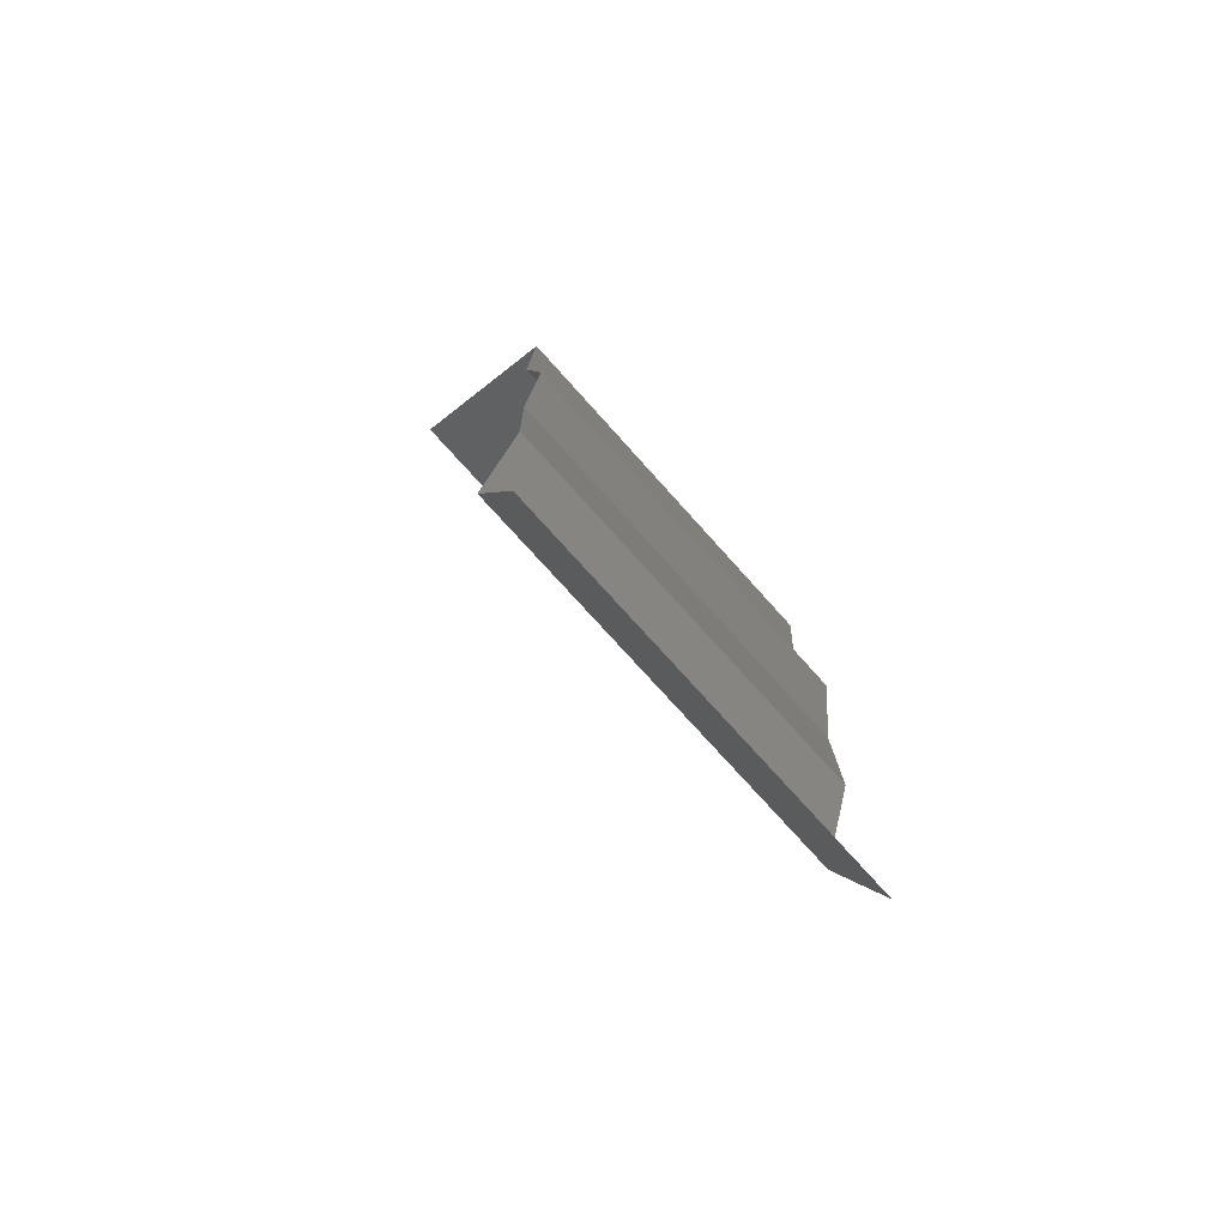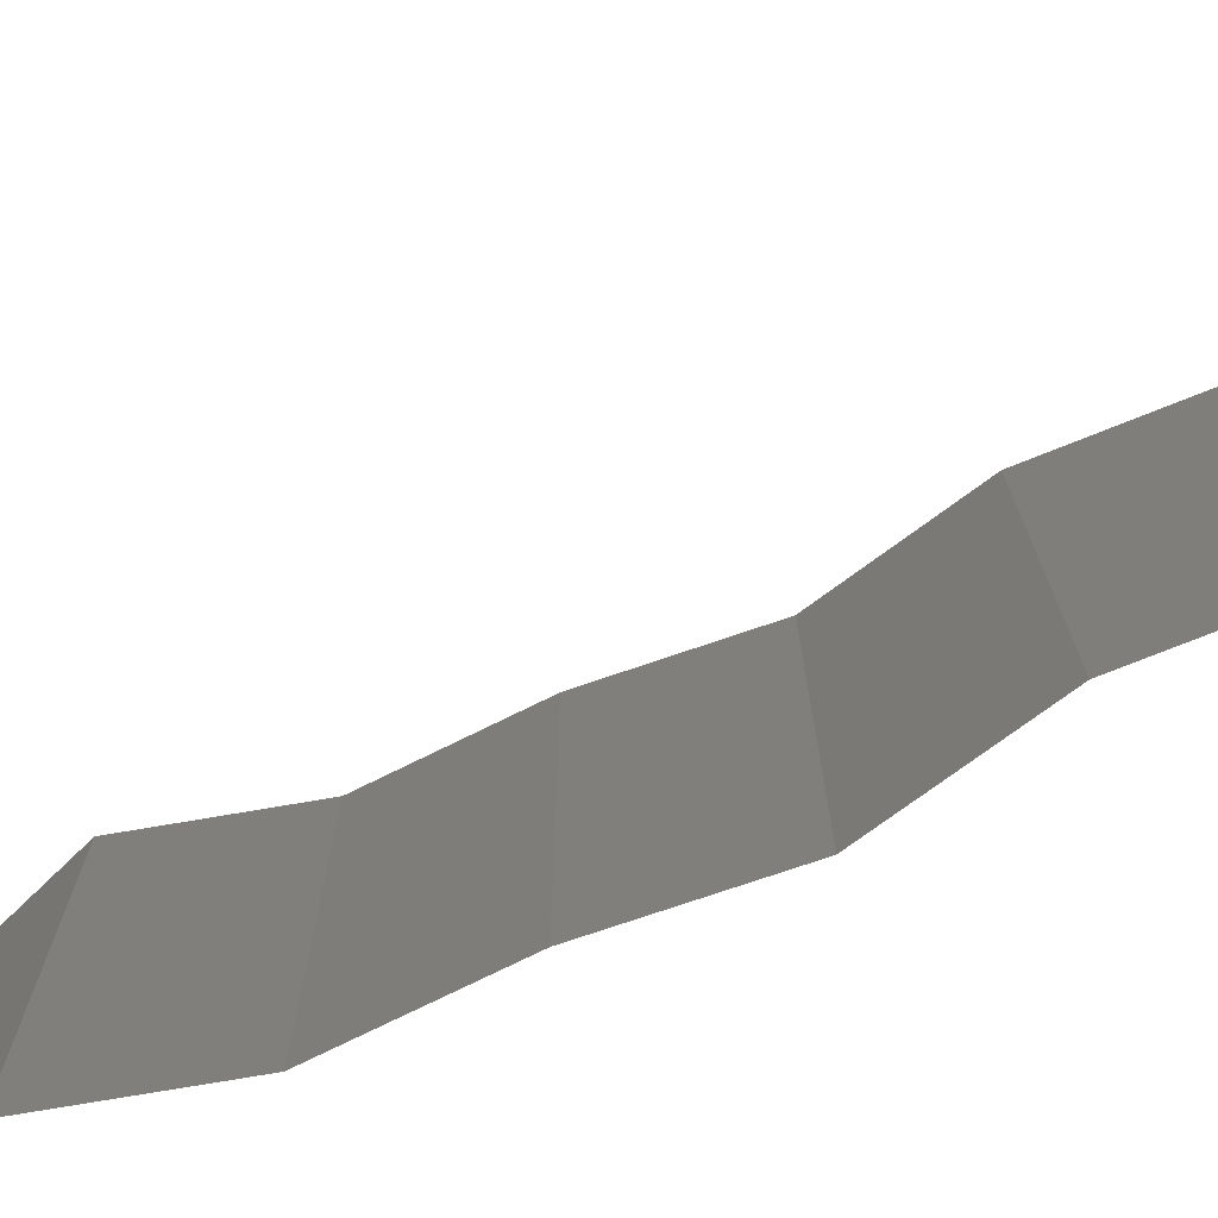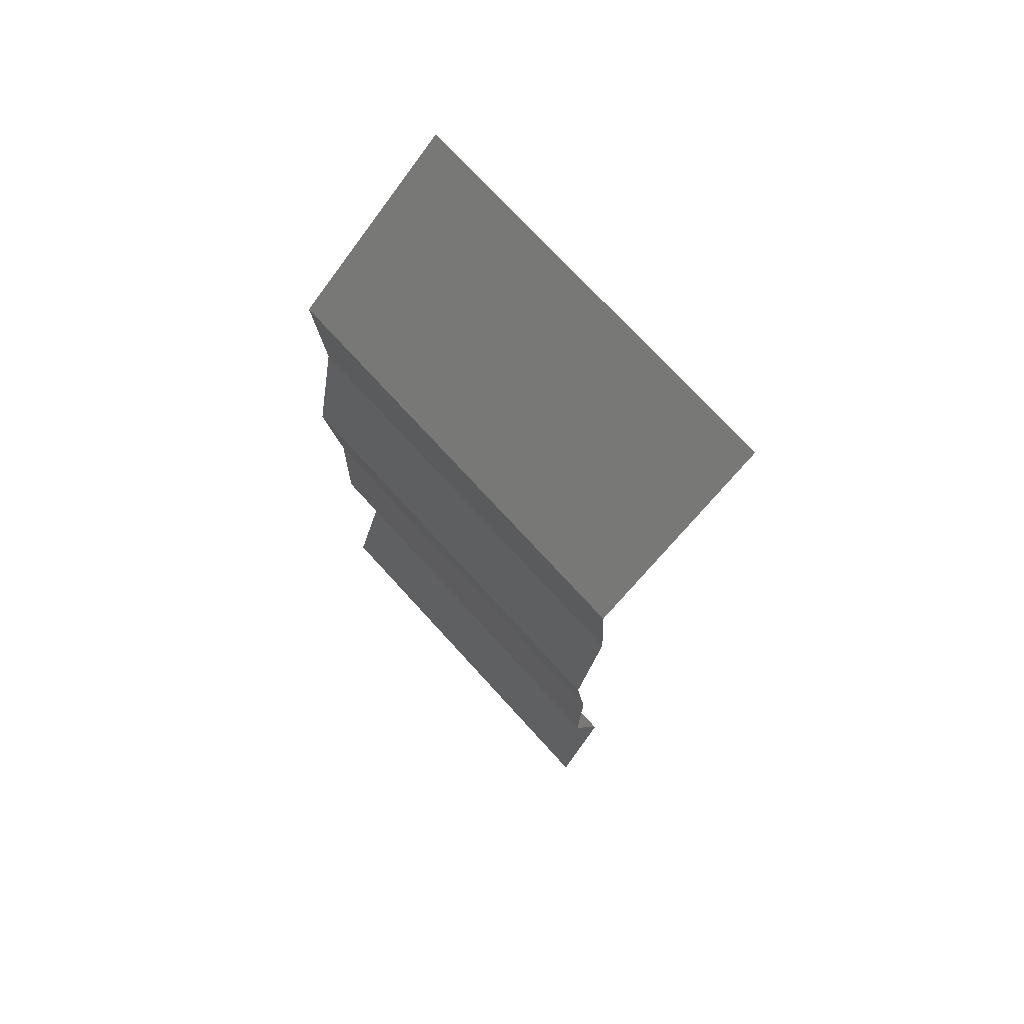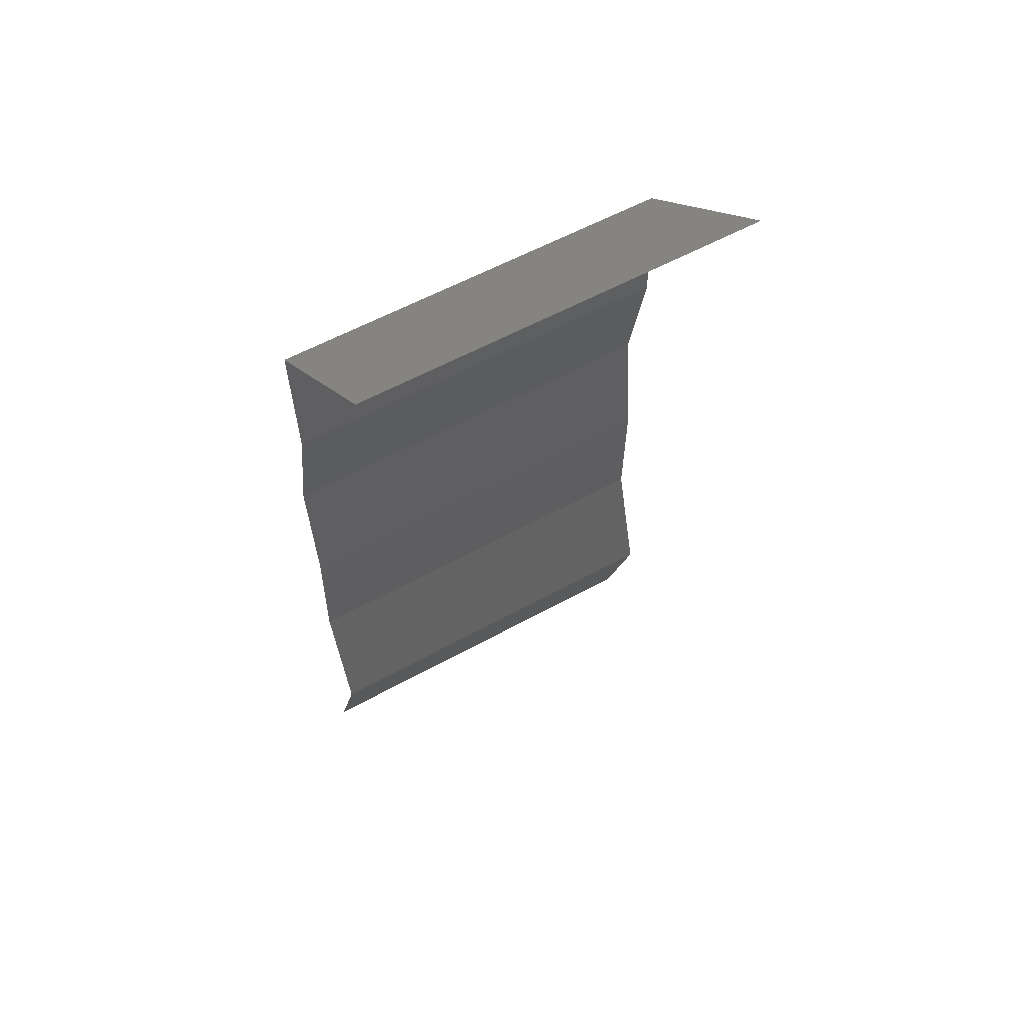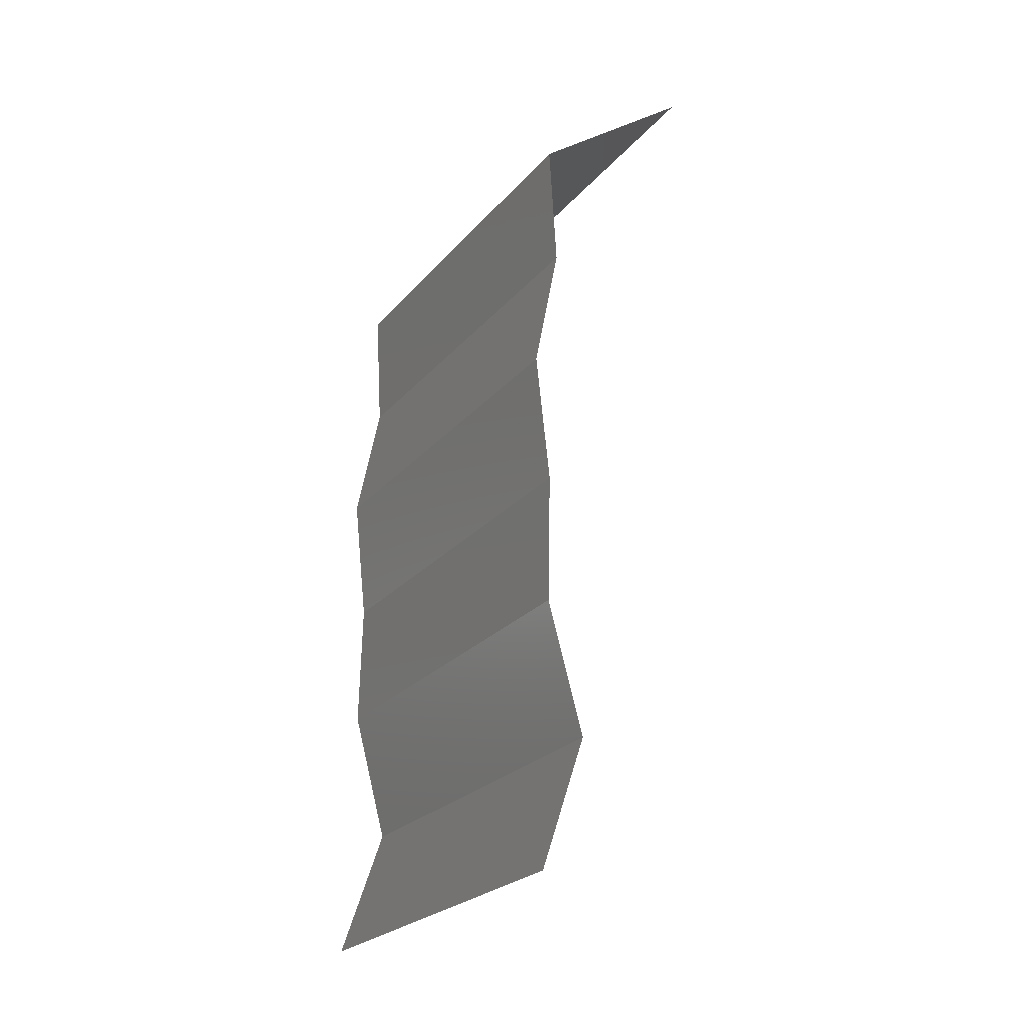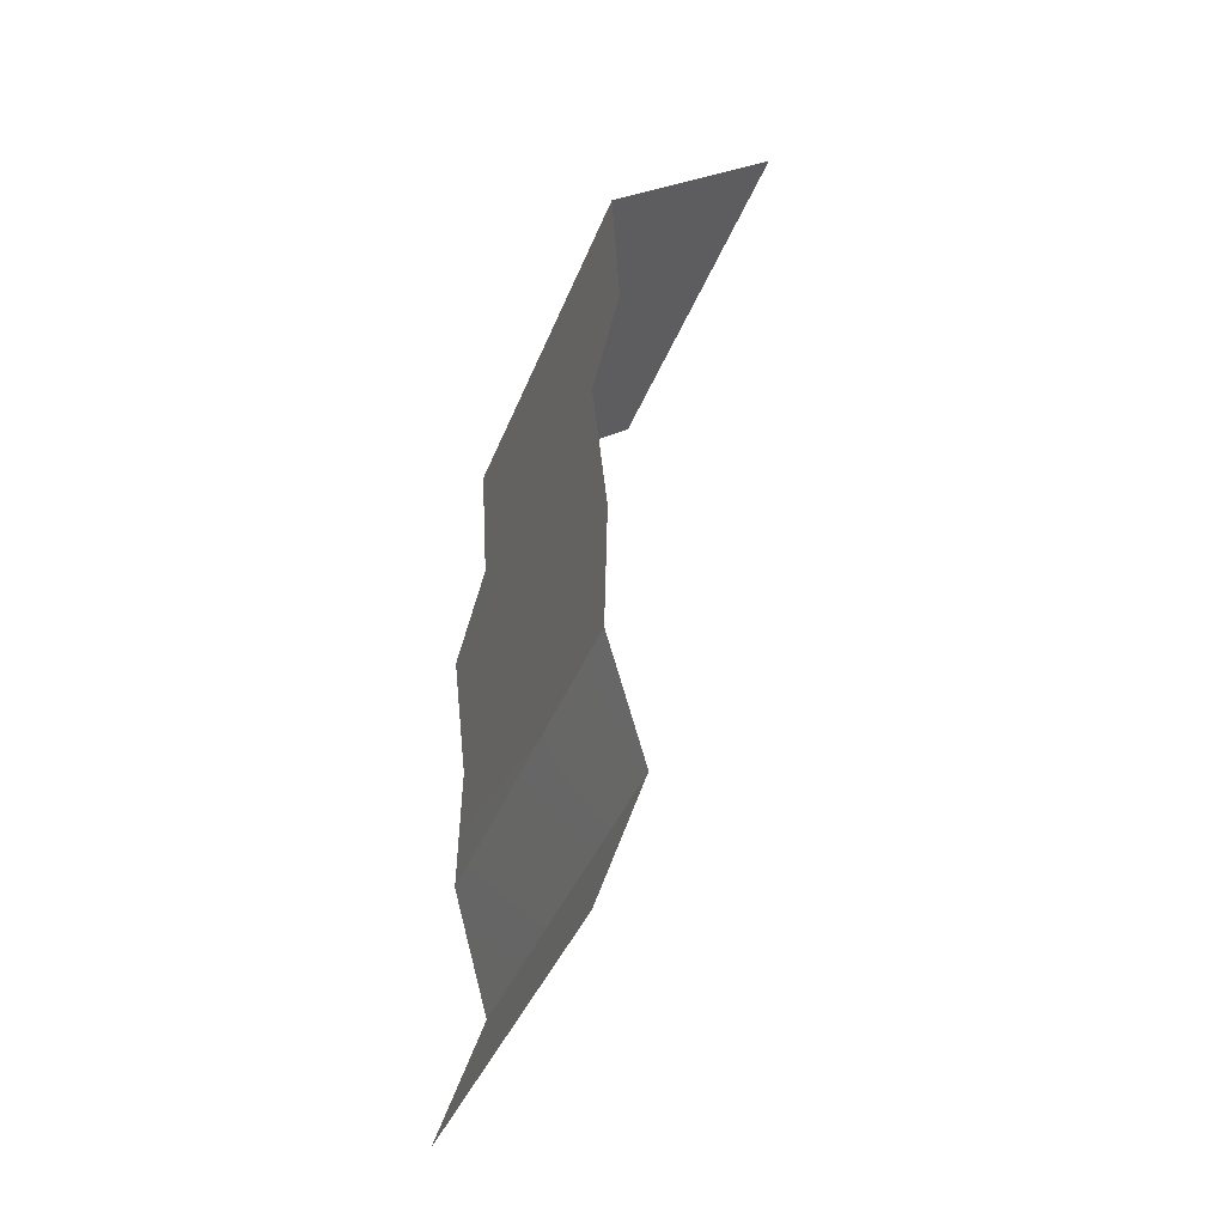
<metadata>
{"format":"stl","ext":"stl","renderer":"f3d","projection":"perspective","resolution":1024,"background":"white","views":[{"elev":-74.8,"azim":-138.1,"up":"+Y"},{"elev":-75.4,"azim":115.1,"up":"+Z"},{"elev":72.8,"azim":-42.3,"up":"+Y"},{"elev":57.7,"azim":60.2,"up":"+Y"},{"elev":-25.4,"azim":-30.8,"up":"+Y"},{"elev":-39.5,"azim":-20.0,"up":"+Y"}]}
</metadata>
<code>
# stl→obj: 38 verts, 56 faces
v 0.03366 0.05107 0
v 0.02544 0.04469 0
v 0.02955 0.04788 0.005
v 0.02544 0.04469 0.02
v 0.03366 0.05107 0.02
v 0.02955 0.04788 0.015
v 0.03366 0.05107 0.01
v 0.02544 0.04469 0.01
v 0.02581 0.0383 0
v 0.02562 0.04149 0.005
v 0.02581 0.0383 0.01
v 0.02562 0.04149 0.015
v 0.02581 0.0383 0.02
v 0.02455 0.03192 0
v 0.02518 0.03511 0.005
v 0.02455 0.03192 0.01
v 0.02518 0.03511 0.015
v 0.02455 0.03192 0.02
v 0.02525 0.02554 0
v 0.0249 0.02873 0.005
v 0.02525 0.02554 0.01
v 0.0249 0.02873 0.015
v 0.02525 0.02554 0.02
v 0.02512 0.01915 0.01
v 0.02519 0.02234 0.005
v 0.02519 0.02234 0.015
v 0.02512 0.01915 0.02
v 0.02512 0.01915 0
v 0.02689 0.01277 0.01
v 0.026 0.01596 0.005
v 0.026 0.01596 0.015
v 0.02689 0.01277 0.02
v 0.02689 0.01277 0
v 0.02471 0.006384 0.02
v 0.0258 0.009576 0.015
v 0.02471 0.006384 0.01
v 0.0258 0.009576 0.005
v 0.02471 0.006384 0
f 1 2 3
f 4 5 6
f 5 7 6
f 2 8 3
f 7 1 3
f 8 4 6
f 8 6 3
f 6 7 3
f 2 9 10
f 8 11 12
f 13 4 12
f 11 8 10
f 8 2 10
f 4 8 12
f 9 11 10
f 11 13 12
f 9 14 15
f 11 16 17
f 18 13 17
f 16 11 15
f 11 9 15
f 13 11 17
f 14 16 15
f 16 18 17
f 14 19 20
f 16 21 22
f 23 18 22
f 21 16 20
f 16 14 20
f 18 16 22
f 19 21 20
f 21 23 22
f 24 21 25
f 21 24 26
f 27 23 26
f 19 28 25
f 21 19 25
f 23 21 26
f 28 24 25
f 24 27 26
f 29 24 30
f 24 29 31
f 32 27 31
f 28 33 30
f 24 28 30
f 27 24 31
f 33 29 30
f 29 32 31
f 34 32 35
f 36 29 37
f 33 38 37
f 29 36 35
f 29 33 37
f 32 29 35
f 38 36 37
f 36 34 35

</code>
